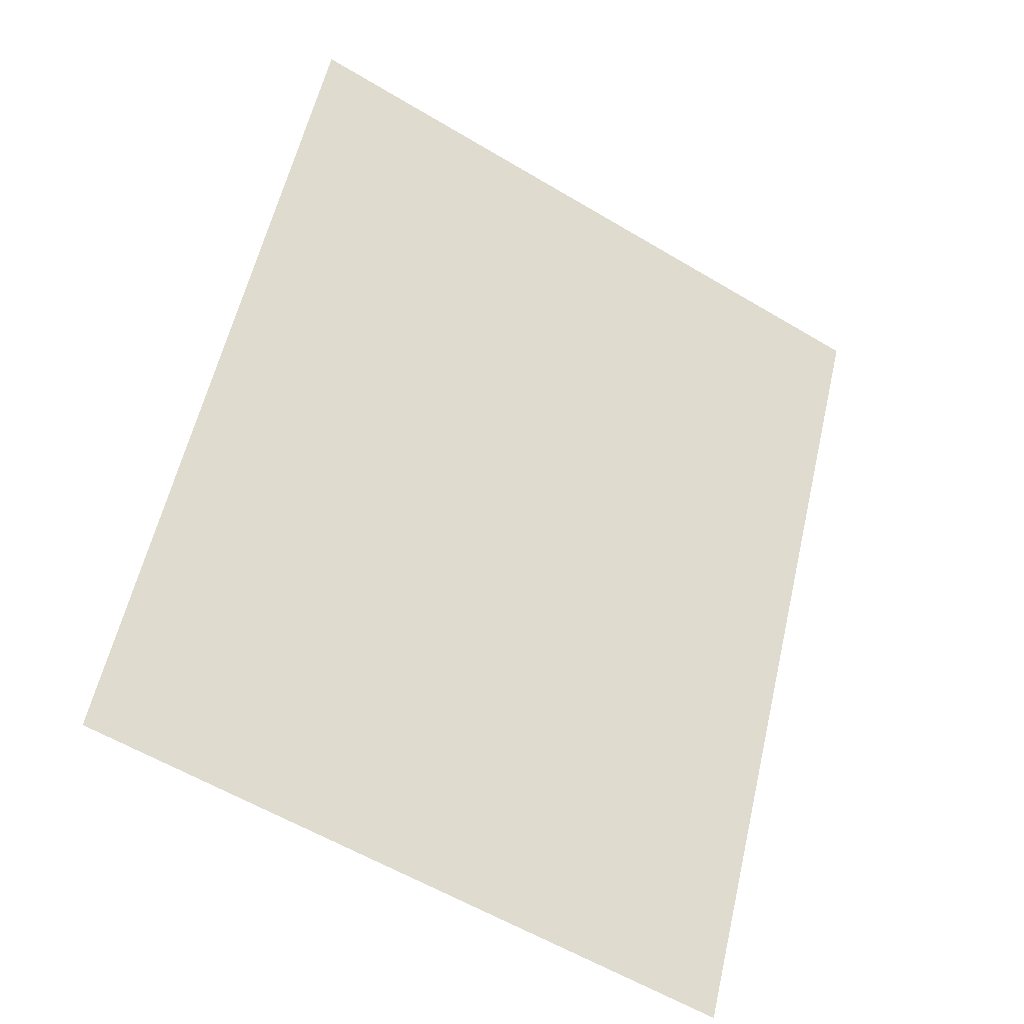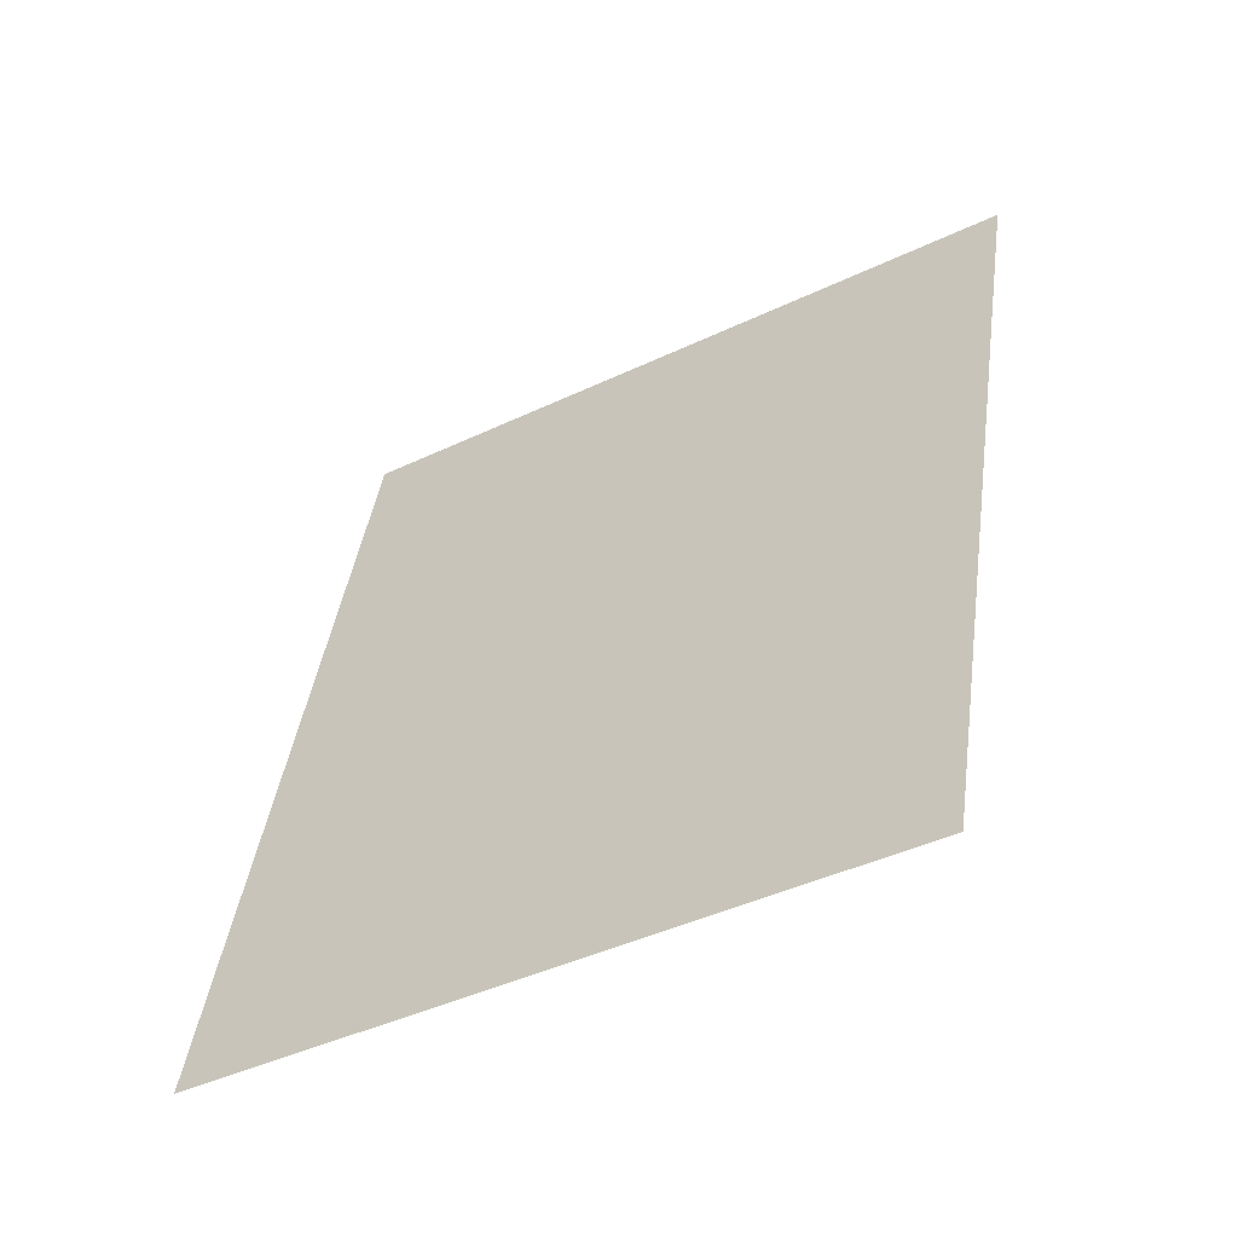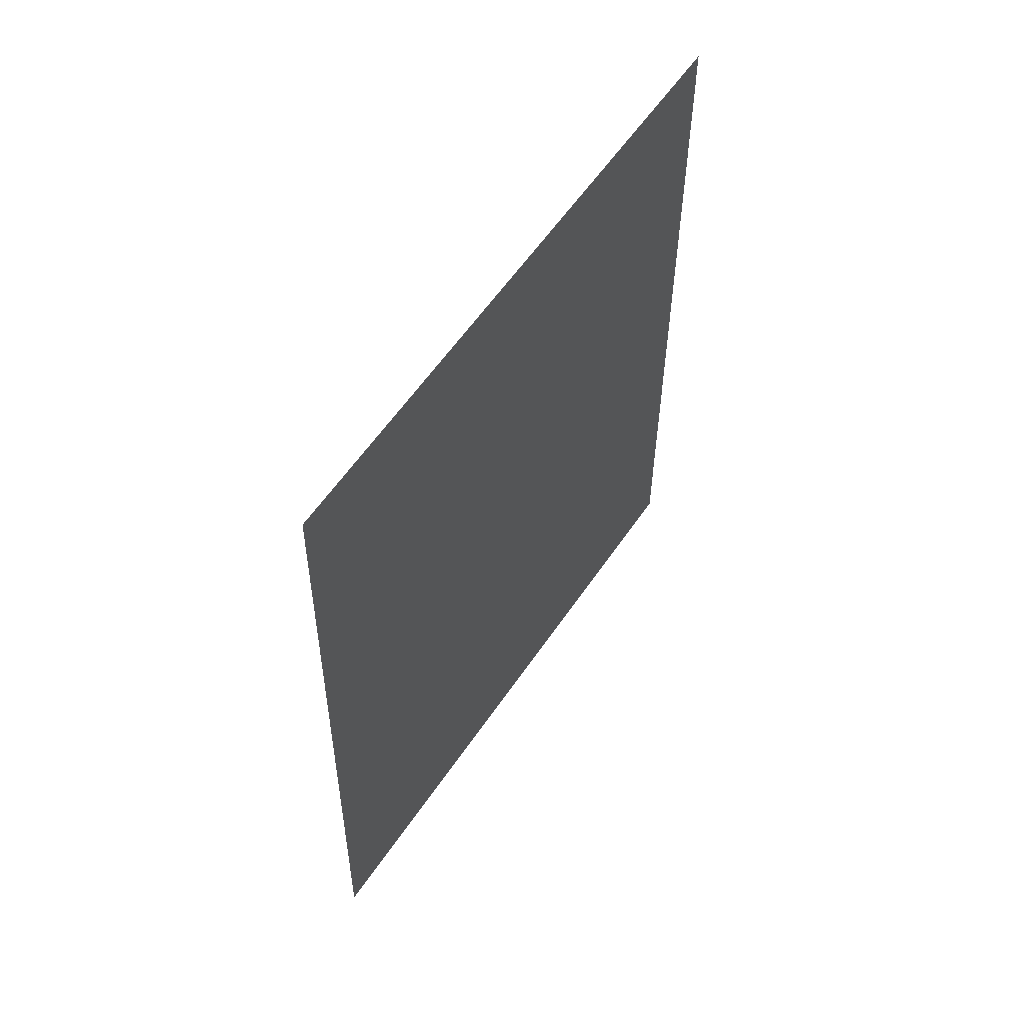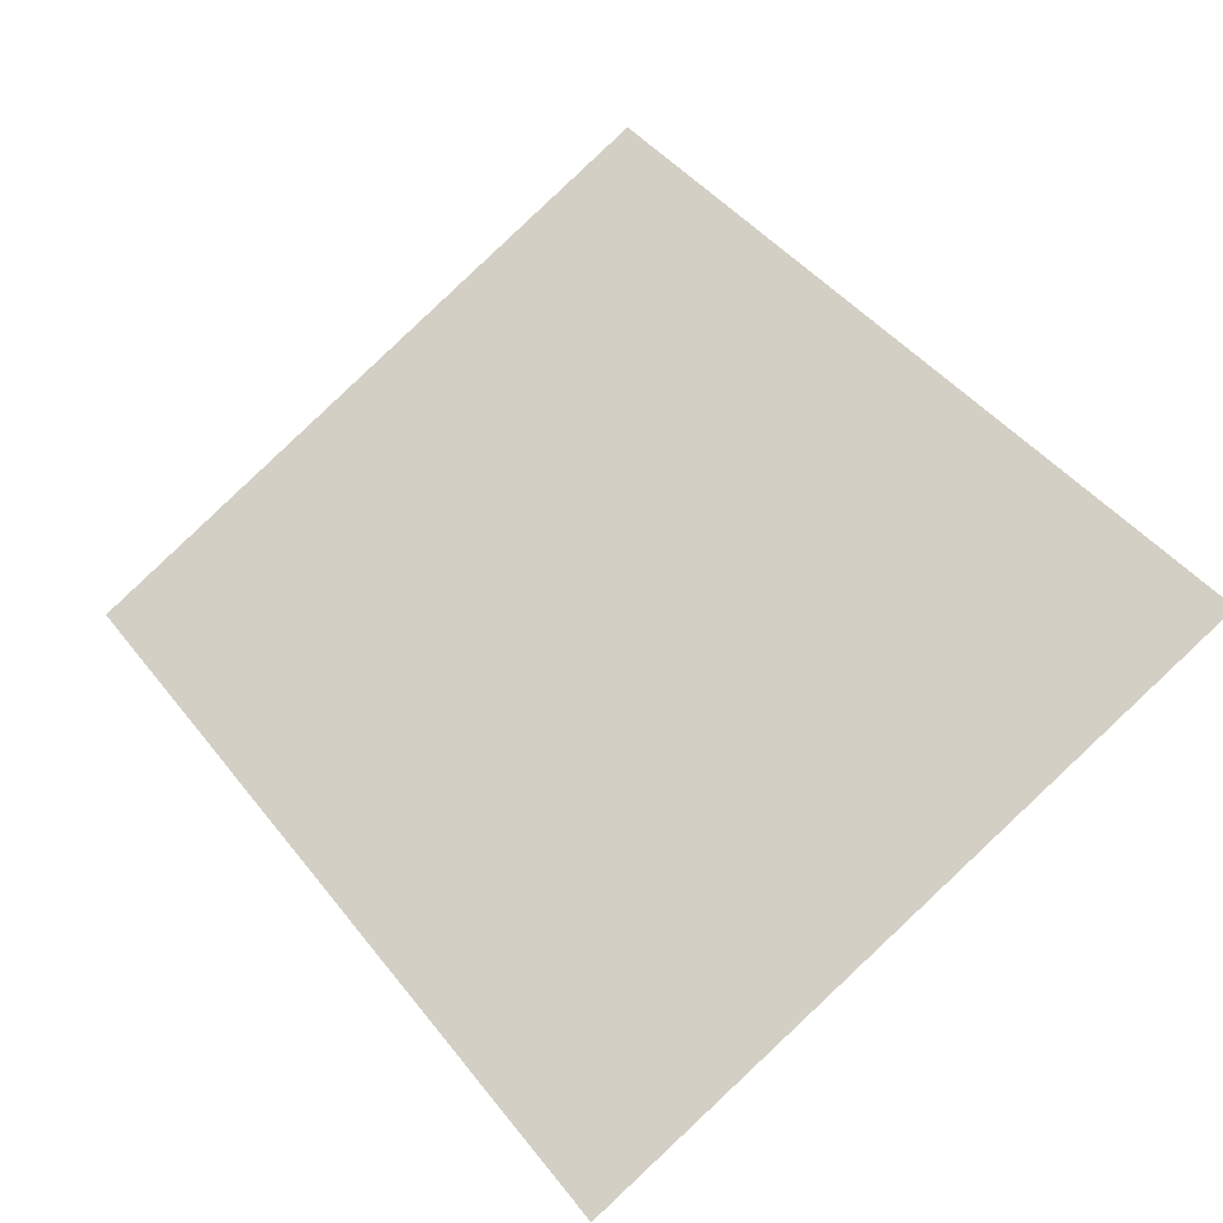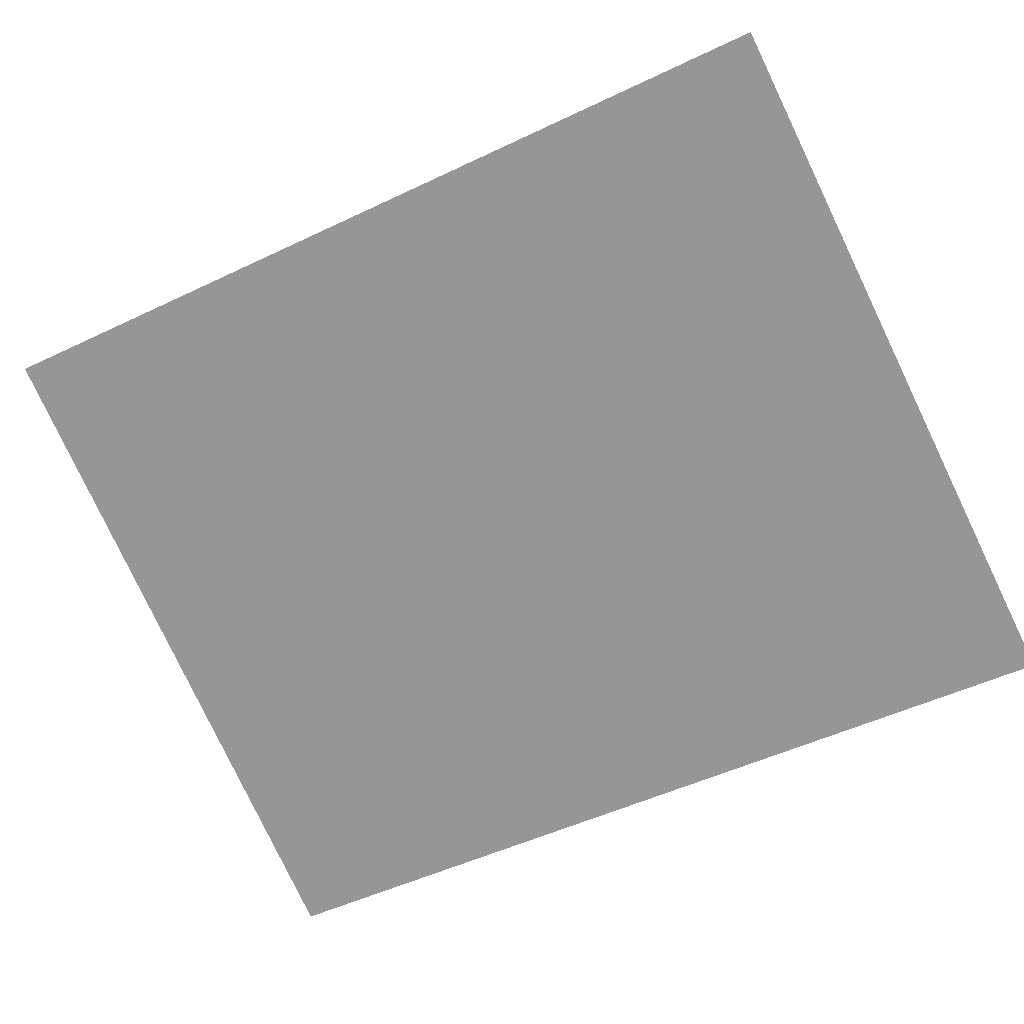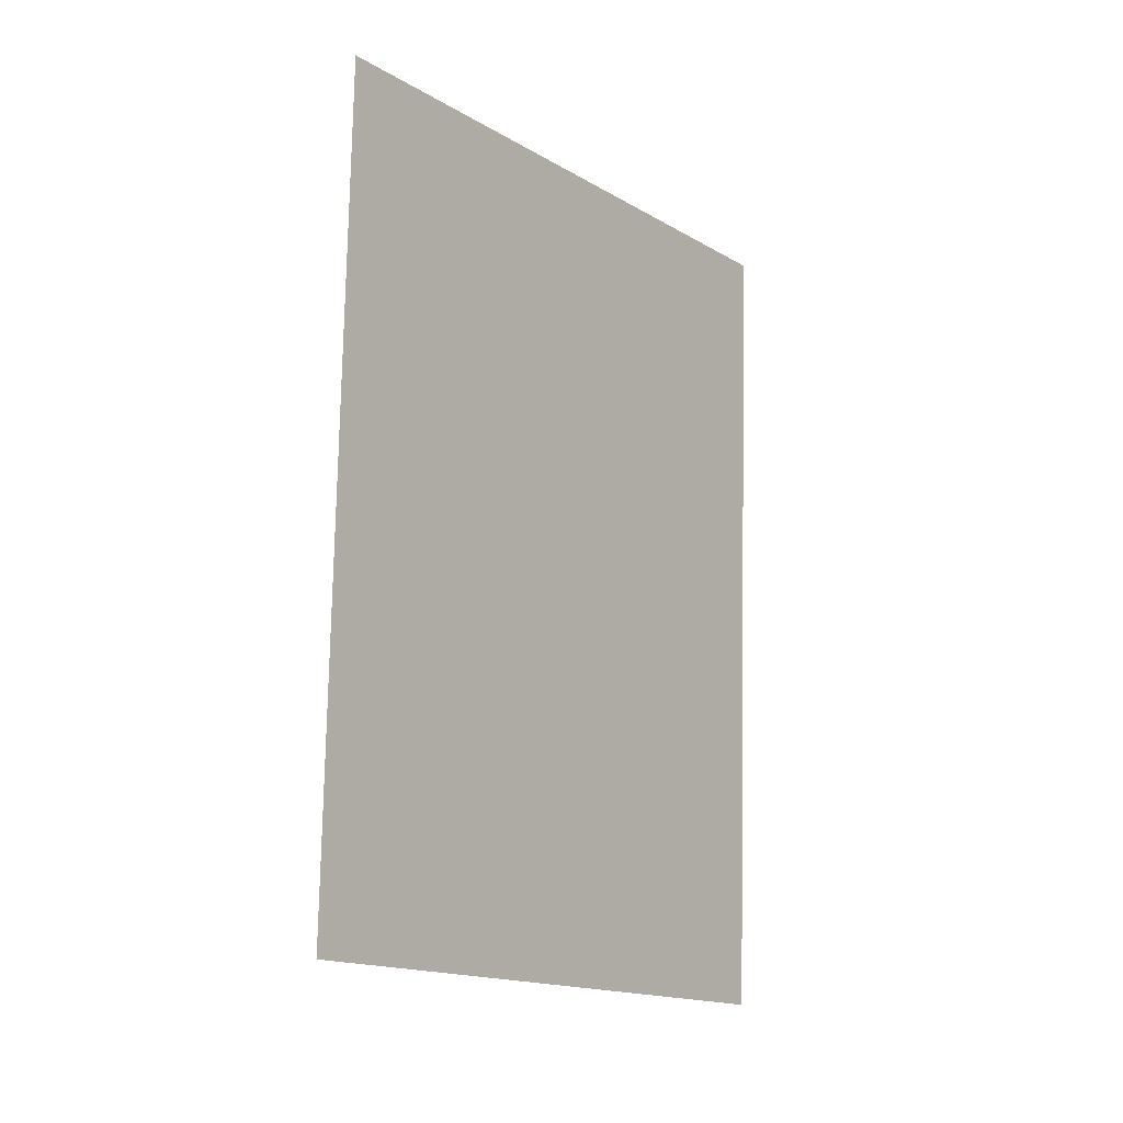
<metadata>
{"format":"obj","ext":"obj","renderer":"f3d","projection":"perspective","resolution":1024,"background":"white","views":[{"elev":55.1,"azim":25.7,"up":"+Y"},{"elev":37.3,"azim":-159.3,"up":"+Y"},{"elev":70.9,"azim":-86.5,"up":"+Z"},{"elev":39.7,"azim":160.2,"up":"+Y"},{"elev":-44.4,"azim":-47.2,"up":"+Y"},{"elev":-0.4,"azim":-83.1,"up":"+Z"}]}
</metadata>
<code>
o Plane.003
v -189.7 95.16 398.4
v -54.93 14.75 367.4
v -235.5 93.66 203.8
v -100.7 13.25 172.7
v -212.6 94.41 301.1
v -122.3 54.95 382.9
v -77.82 14 270
v -168.1 53.45 188.2
v -145.2 54.2 285.6
v -201.2 94.78 349.8
v -88.63 34.85 375.1
v -89.27 13.63 221.3
v -201.8 73.55 196
v -224.1 94.03 252.4
v -156 75.06 390.7
v -66.38 14.38 318.7
v -134.4 33.35 180.4
v -156.7 53.83 236.9
v -133.8 54.58 334.2
v -178.9 74.3 293.3
v -111.5 34.1 277.8
v -100.1 34.48 326.5
v -167.5 74.68 342
v -190.4 73.93 244.7
v -123 33.73 229.1
v -195.4 94.97 374.1
v -71.78 24.8 371.2
v -95 13.44 197
v -218.7 83.6 199.9
v -218.3 94.22 276.8
v -139.2 65.01 386.8
v -72.1 14.19 294.4
v -151.3 43.4 184.3
v -162.4 53.64 212.6
v -139.5 54.39 309.9
v -195.8 84.36 297.2
v -128.4 44.15 281.7
v -206.9 94.59 325.4
v -105.5 44.9 379
v -83.55 13.81 245.7
v -185 63.5 192.1
v -229.8 93.84 228.1
v -172.9 85.11 394.6
v -60.65 14.56 343
v -117.6 23.3 176.6
v -150.9 54.02 261.2
v -128 54.77 358.6
v -162.1 64.25 289.4
v -94.67 24.05 273.9
v -105.8 34.29 302.1
v -94.35 34.67 350.8
v -116.9 44.53 330.3
v -83.23 24.43 322.6
v -173.2 74.49 317.7
v -161.7 74.87 366.3
v -184.3 84.73 345.9
v -150.6 64.63 338.1
v -196.1 73.74 220.3
v -184.6 74.12 269
v -207.2 83.98 248.5
v -173.5 63.88 240.8
v -128.7 33.54 204.8
v -117.2 33.91 253.5
v -139.8 43.78 233
v -106.1 23.68 225.2
v -100.4 23.86 249.6
v -134.1 43.96 257.3
v -145.5 43.59 208.7
v -167.8 64.07 265.1
v -201.5 84.17 272.9
v -212.9 83.79 224.2
v -144.9 64.82 362.4
v -178.6 84.92 370.2
v -190 84.54 321.5
v -77.5 24.61 346.9
v -111.2 44.72 354.7
v -122.6 44.34 306
v -88.95 24.24 298.2
v -156.3 64.44 313.8
v -179.2 63.69 216.4
v -111.8 23.49 200.9
v -192.6 95.06 386.3
v -63.35 19.78 369.3
v -97.86 13.34 184.8
v -227.1 88.63 201.8
v -215.5 94.31 288.9
v -130.7 59.98 384.8
v -74.96 14.09 282.2
v -159.7 48.43 186.3
v -165.3 53.55 200.4
v -142.4 54.3 297.7
v -204.2 89.38 299.2
v -136.8 49.18 283.6
v -204 94.69 337.6
v -97.05 39.88 377.1
v -86.41 13.72 233.5
v -193.4 68.53 194
v -226.9 93.94 240.3
v -164.4 80.08 392.6
v -63.52 14.47 330.9
v -126 28.33 178.5
v -153.8 53.92 249.1
v -130.9 54.67 346.4
v -170.5 69.28 291.4
v -103.1 29.08 275.8
v -108.7 34.2 290
v -97.21 34.57 338.6
v -125.3 49.55 332.3
v -91.65 29.45 324.5
v -176.1 74.4 305.5
v -164.6 74.77 354.2
v -192.7 89.76 347.8
v -159 69.65 340.1
v -199 73.65 208.2
v -187.5 74.02 256.8
v -215.6 89.01 250.5
v -181.9 68.9 242.7
v -131.6 33.44 192.6
v -120.1 33.82 241.3
v -148.2 48.8 234.9
v -114.5 28.7 227.2
v -198.3 94.88 361.9
v -80.2 29.83 373.2
v -92.13 13.53 209.2
v -210.2 78.58 197.9
v -221.2 94.12 264.6
v -147.6 70.03 388.7
v -69.24 14.28 306.5
v -142.8 38.38 182.4
v -159.5 53.73 224.7
v -136.6 54.49 322.1
v -187.3 79.33 295.3
v -119.9 39.13 279.7
v -209.8 94.5 313.3
v -113.9 49.93 381
v -80.69 13.91 257.8
v -176.5 58.48 190.2
v -232.6 93.75 215.9
v -181.3 90.13 396.5
v -57.79 14.66 355.2
v -109.1 18.28 174.6
v -148.1 54.11 273.4
v -125.2 54.86 370.7
v -153.6 59.23 287.5
v -86.25 19.03 272
v -102.9 34.38 314.3
v -91.49 34.76 363
v -108.5 39.5 328.4
v -74.8 19.4 320.6
v -170.3 74.59 329.8
v -158.9 74.96 378.5
v -175.9 79.71 343.9
v -142.2 59.6 336.2
v -193.2 73.84 232.5
v -181.8 74.21 281.2
v -198.8 78.95 246.6
v -165.1 58.85 238.8
v -125.8 33.63 216.9
v -114.4 34.01 265.6
v -131.4 38.75 231.1
v -97.7 18.65 223.3
v -103.3 23.77 237.4
v -97.54 23.96 261.7
v -108.8 28.89 251.5
v -91.97 18.84 247.6
v -137 43.87 245.2
v -131.2 44.06 269.5
v -142.5 48.99 259.3
v -125.7 38.94 255.4
v -148.4 43.5 196.5
v -142.7 43.68 220.8
v -154 48.61 210.6
v -137.1 38.56 206.7
v -170.7 63.97 252.9
v -164.9 64.16 277.3
v -176.2 69.09 267
v -159.4 59.04 263.2
v -204.4 84.07 260.7
v -198.6 84.26 285
v -209.9 89.19 274.8
v -193.1 79.14 270.9
v -215.8 83.7 212
v -210.1 83.89 236.4
v -221.4 88.82 226.1
v -204.5 78.77 222.3
v -147.8 64.72 350.3
v -142 64.91 374.6
v -153.3 69.84 364.4
v -136.5 59.79 360.5
v -181.5 84.82 358.1
v -175.7 85.01 382.4
v -187 89.94 372.2
v -170.2 79.89 368.3
v -192.9 84.45 309.4
v -187.2 84.64 333.7
v -198.5 89.57 323.5
v -181.6 79.52 319.6
v -80.36 24.52 334.7
v -74.64 24.71 359.1
v -85.93 29.64 348.8
v -69.08 19.59 345
v -114.1 44.62 342.5
v -108.3 44.81 366.8
v -119.6 49.74 356.6
v -102.8 39.69 352.7
v -125.5 44.25 293.8
v -119.8 44.43 318.2
v -131.1 49.37 307.9
v -114.2 39.32 304.1
v -91.81 24.15 286.1
v -86.09 24.33 310.4
v -97.37 29.26 300.2
v -80.53 19.21 296.3
v -159.2 64.35 301.6
v -153.5 64.54 325.9
v -164.8 69.47 315.7
v -147.9 59.42 311.8
v -182.1 63.6 204.3
v -176.4 63.78 228.6
v -187.7 68.72 218.4
v -170.8 58.67 214.5
v -114.7 23.39 188.7
v -109 23.58 213.1
v -120.3 28.51 202.8
v -103.4 18.46 199
v -100.6 18.56 211.1
v -117.4 28.61 215
v -123.1 28.42 190.7
v -168 58.76 226.7
v -184.8 68.81 230.5
v -190.5 68.62 206.2
v -145.1 59.51 324
v -161.9 69.56 327.9
v -167.6 69.37 303.6
v -77.66 19.31 308.5
v -94.51 29.36 312.3
v -100.2 29.17 288
v -111.4 39.41 316.2
v -128.2 49.46 320.1
v -133.9 49.27 295.8
v -99.91 39.78 364.9
v -116.8 49.84 368.8
v -122.5 49.65 344.5
v -66.22 19.68 357.1
v -83.06 29.73 361
v -88.79 29.55 336.7
v -178.8 79.61 331.8
v -195.6 89.66 335.7
v -201.3 89.47 311.3
v -167.3 79.99 380.4
v -184.2 90.04 384.3
v -189.9 89.85 360
v -133.6 59.89 372.7
v -150.5 69.94 376.6
v -156.2 69.75 352.2
v -201.7 78.86 234.4
v -218.5 88.91 238.3
v -224.2 88.72 214
v -190.2 79.24 283.1
v -207.1 89.29 287
v -212.8 89.1 262.7
v -156.5 59.13 275.3
v -173.4 69.19 279.2
v -179.1 69 254.9
v -134.3 38.66 218.9
v -151.1 48.71 222.8
v -156.8 48.52 198.4
v -122.8 39.03 267.6
v -139.7 49.08 271.4
v -145.4 48.9 247.1
v -89.11 18.93 259.8
v -106 28.98 263.7
v -111.7 28.8 239.3
v -94.83 18.74 235.5
v -128.5 38.85 243.2
v -140 38.47 194.6
v -162.2 58.95 251
v -195.9 79.05 258.8
v -207.4 78.67 210.1
v -139.3 59.7 348.3
v -173 79.8 356.1
v -184.5 79.42 307.4
v -71.94 19.5 332.8
v -105.6 39.6 340.6
v -117.1 39.22 291.9
v -83.39 19.12 284.1
v -150.8 59.32 299.7
v -173.7 58.57 202.3
v -106.3 18.37 186.8
f 289 84 4 141
f 288 90 8 137
f 287 91 9 144
f 286 88 7 145
f 285 106 21 133
f 284 107 22 148
f 283 100 16 149
f 282 110 20 132
f 281 111 23 152
f 280 103 19 153
f 279 114 13 125
f 278 115 24 156
f 277 102 18 157
f 276 118 17 129
f 275 119 25 160
f 274 96 12 161
f 273 162 65 121
f 272 163 66 164
f 271 136 40 165
f 270 166 64 120
f 269 167 67 168
f 268 159 63 169
f 267 170 33 89
f 266 171 68 172
f 265 158 62 173
f 264 174 61 117
f 263 175 69 176
f 262 142 46 177
f 261 178 60 116
f 260 179 70 180
f 259 155 59 181
f 258 182 29 85
f 257 183 71 184
f 256 154 58 185
f 255 186 57 113
f 254 187 72 188
f 253 143 47 189
f 252 190 56 112
f 251 191 73 192
f 250 151 55 193
f 249 194 36 92
f 248 195 74 196
f 247 150 54 197
f 246 198 53 109
f 245 199 75 200
f 244 140 44 201
f 243 202 52 108
f 242 203 76 204
f 241 147 51 205
f 240 206 37 93
f 239 207 77 208
f 238 146 50 209
f 237 210 49 105
f 236 211 78 212
f 235 128 32 213
f 234 214 48 104
f 233 215 79 216
f 232 131 35 217
f 231 218 41 97
f 230 219 80 220
f 229 130 34 221
f 228 222 45 101
f 227 223 81 224
f 226 124 28 225
f 223 226 225 81
f 65 161 226 223
f 161 12 124 226
f 158 227 224 62
f 25 121 227 158
f 121 65 223 227
f 118 228 101 17
f 62 224 228 118
f 224 81 222 228
f 219 229 221 80
f 61 157 229 219
f 157 18 130 229
f 154 230 220 58
f 24 117 230 154
f 117 61 219 230
f 114 231 97 13
f 58 220 231 114
f 220 80 218 231
f 215 232 217 79
f 57 153 232 215
f 153 19 131 232
f 150 233 216 54
f 23 113 233 150
f 113 57 215 233
f 110 234 104 20
f 54 216 234 110
f 216 79 214 234
f 211 235 213 78
f 53 149 235 211
f 149 16 128 235
f 146 236 212 50
f 22 109 236 146
f 109 53 211 236
f 106 237 105 21
f 50 212 237 106
f 212 78 210 237
f 207 238 209 77
f 52 148 238 207
f 148 22 146 238
f 131 239 208 35
f 19 108 239 131
f 108 52 207 239
f 91 240 93 9
f 35 208 240 91
f 208 77 206 240
f 203 241 205 76
f 39 95 241 203
f 95 11 147 241
f 143 242 204 47
f 6 135 242 143
f 135 39 203 242
f 103 243 108 19
f 47 204 243 103
f 204 76 202 243
f 199 244 201 75
f 27 83 244 199
f 83 2 140 244
f 147 245 200 51
f 11 123 245 147
f 123 27 199 245
f 107 246 109 22
f 51 200 246 107
f 200 75 198 246
f 195 247 197 74
f 56 152 247 195
f 152 23 150 247
f 94 248 196 38
f 10 112 248 94
f 112 56 195 248
f 134 249 92 5
f 38 196 249 134
f 196 74 194 249
f 191 250 193 73
f 43 99 250 191
f 99 15 151 250
f 82 251 192 26
f 1 139 251 82
f 139 43 191 251
f 122 252 112 10
f 26 192 252 122
f 192 73 190 252
f 187 253 189 72
f 31 87 253 187
f 87 6 143 253
f 151 254 188 55
f 15 127 254 151
f 127 31 187 254
f 111 255 113 23
f 55 188 255 111
f 188 72 186 255
f 183 256 185 71
f 60 156 256 183
f 156 24 154 256
f 98 257 184 42
f 14 116 257 98
f 116 60 183 257
f 138 258 85 3
f 42 184 258 138
f 184 71 182 258
f 179 259 181 70
f 36 132 259 179
f 132 20 155 259
f 86 260 180 30
f 5 92 260 86
f 92 36 179 260
f 126 261 116 14
f 30 180 261 126
f 180 70 178 261
f 175 262 177 69
f 48 144 262 175
f 144 9 142 262
f 155 263 176 59
f 20 104 263 155
f 104 48 175 263
f 115 264 117 24
f 59 176 264 115
f 176 69 174 264
f 171 265 173 68
f 64 160 265 171
f 160 25 158 265
f 130 266 172 34
f 18 120 266 130
f 120 64 171 266
f 90 267 89 8
f 34 172 267 90
f 172 68 170 267
f 167 268 169 67
f 37 133 268 167
f 133 21 159 268
f 142 269 168 46
f 9 93 269 142
f 93 37 167 269
f 102 270 120 18
f 46 168 270 102
f 168 67 166 270
f 163 271 165 66
f 49 145 271 163
f 145 7 136 271
f 159 272 164 63
f 21 105 272 159
f 105 49 163 272
f 119 273 121 25
f 63 164 273 119
f 164 66 162 273
f 162 274 161 65
f 66 165 274 162
f 165 40 96 274
f 166 275 160 64
f 67 169 275 166
f 169 63 119 275
f 170 276 129 33
f 68 173 276 170
f 173 62 118 276
f 174 277 157 61
f 69 177 277 174
f 177 46 102 277
f 178 278 156 60
f 70 181 278 178
f 181 59 115 278
f 182 279 125 29
f 71 185 279 182
f 185 58 114 279
f 186 280 153 57
f 72 189 280 186
f 189 47 103 280
f 190 281 152 56
f 73 193 281 190
f 193 55 111 281
f 194 282 132 36
f 74 197 282 194
f 197 54 110 282
f 198 283 149 53
f 75 201 283 198
f 201 44 100 283
f 202 284 148 52
f 76 205 284 202
f 205 51 107 284
f 206 285 133 37
f 77 209 285 206
f 209 50 106 285
f 210 286 145 49
f 78 213 286 210
f 213 32 88 286
f 214 287 144 48
f 79 217 287 214
f 217 35 91 287
f 218 288 137 41
f 80 221 288 218
f 221 34 90 288
f 222 289 141 45
f 81 225 289 222
f 225 28 84 289

</code>
